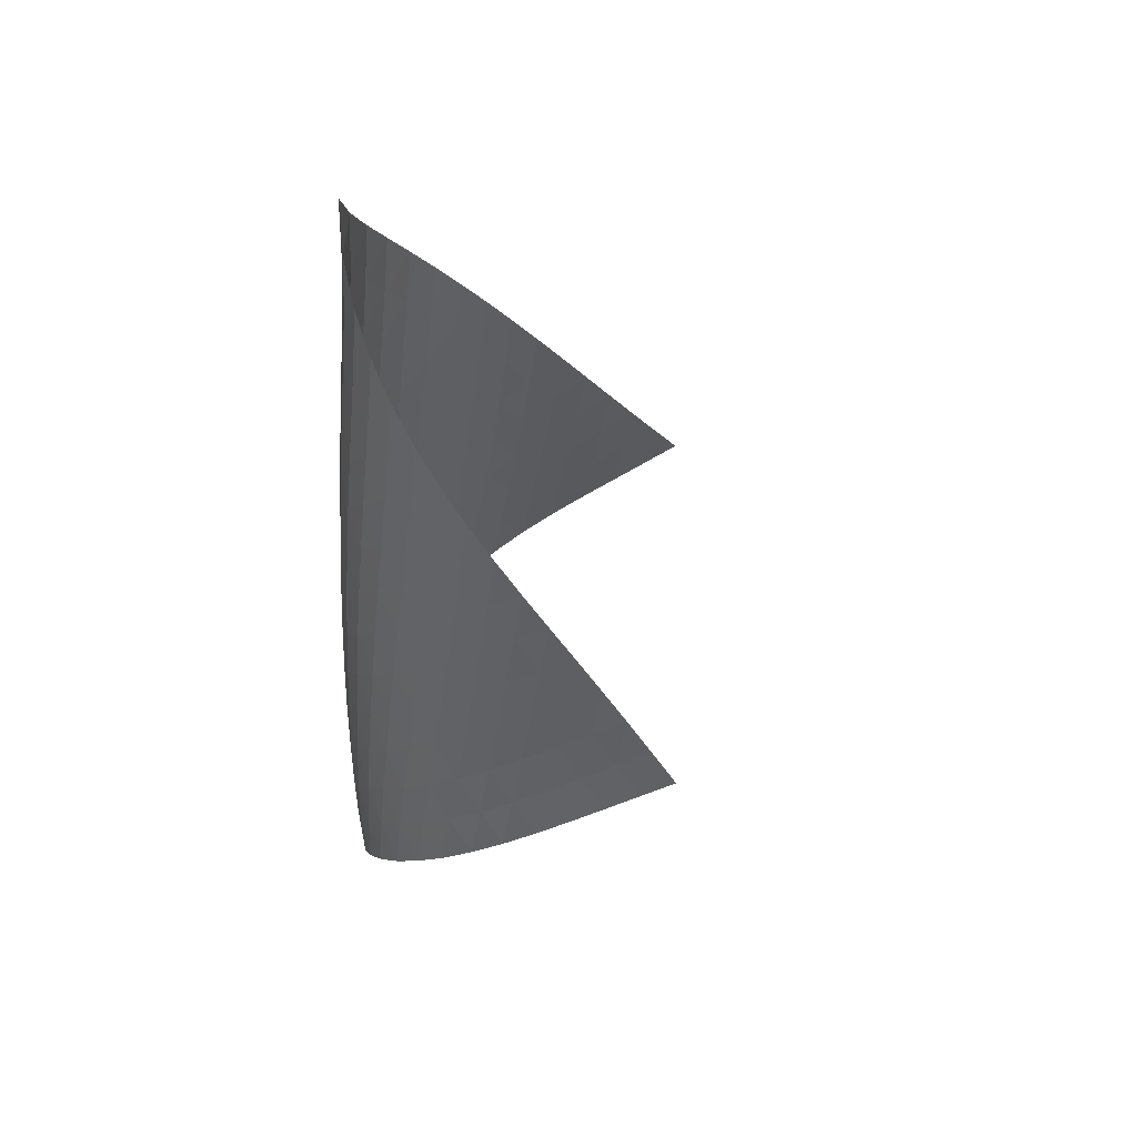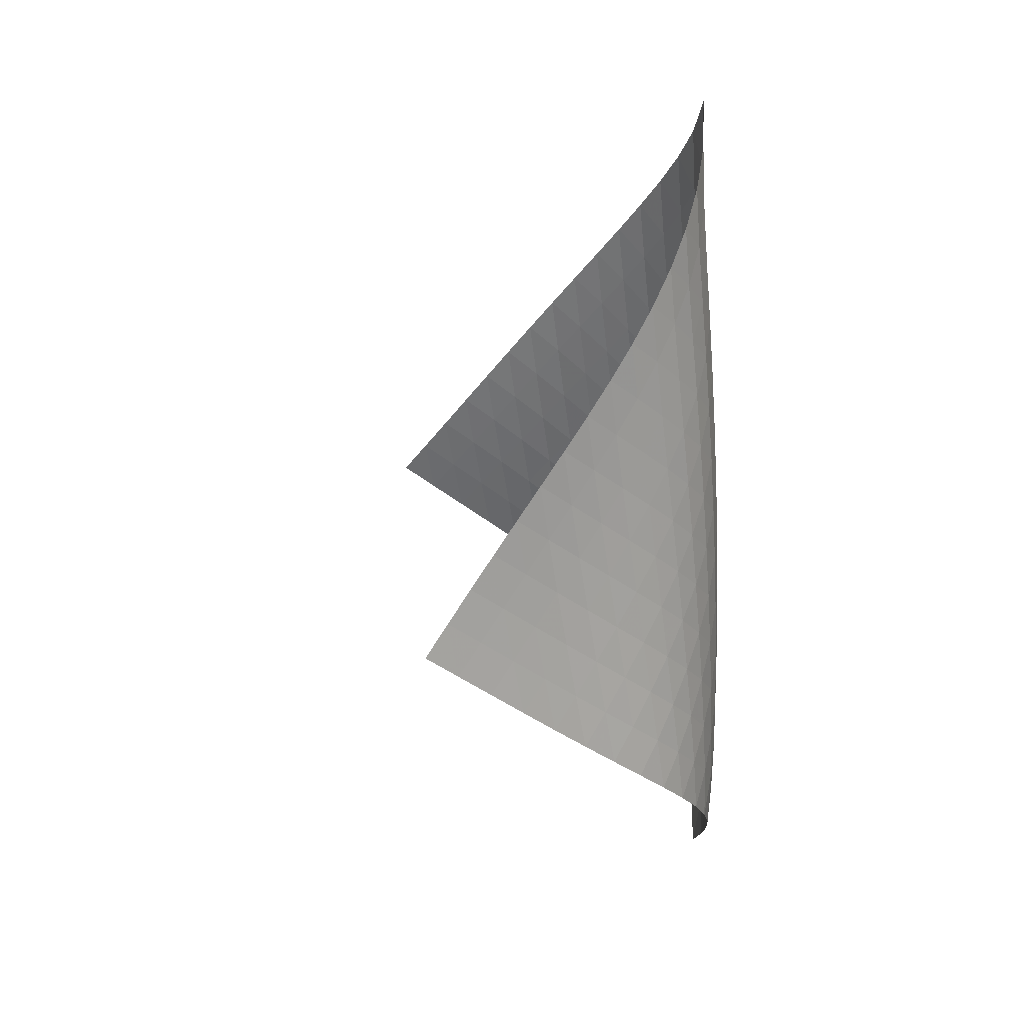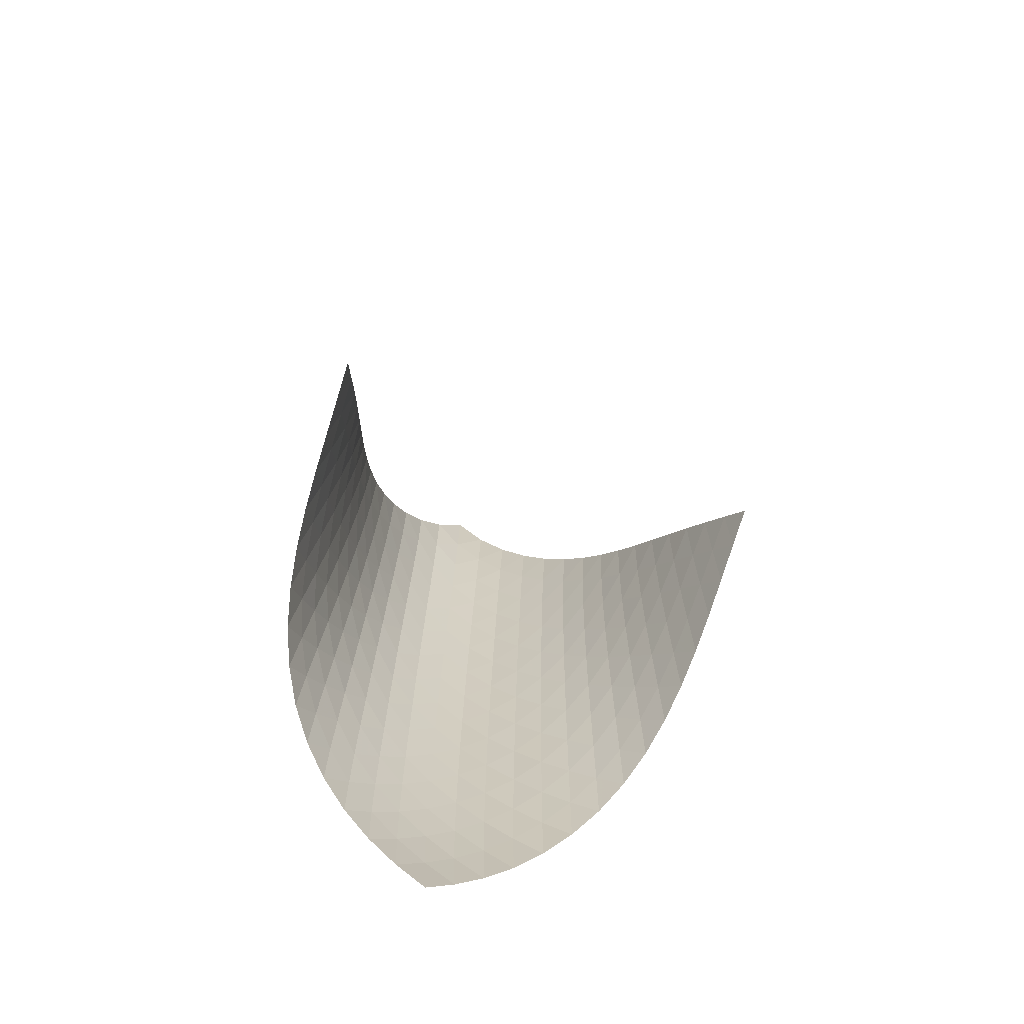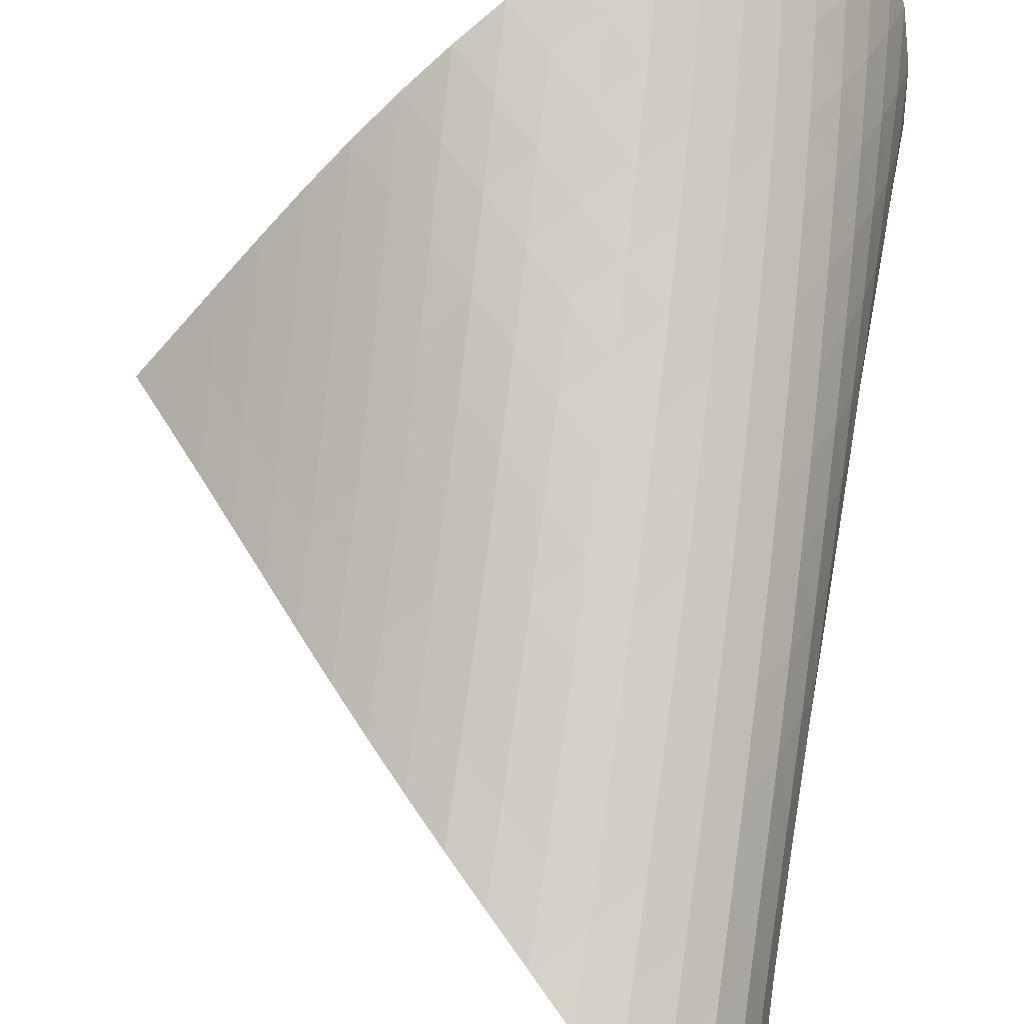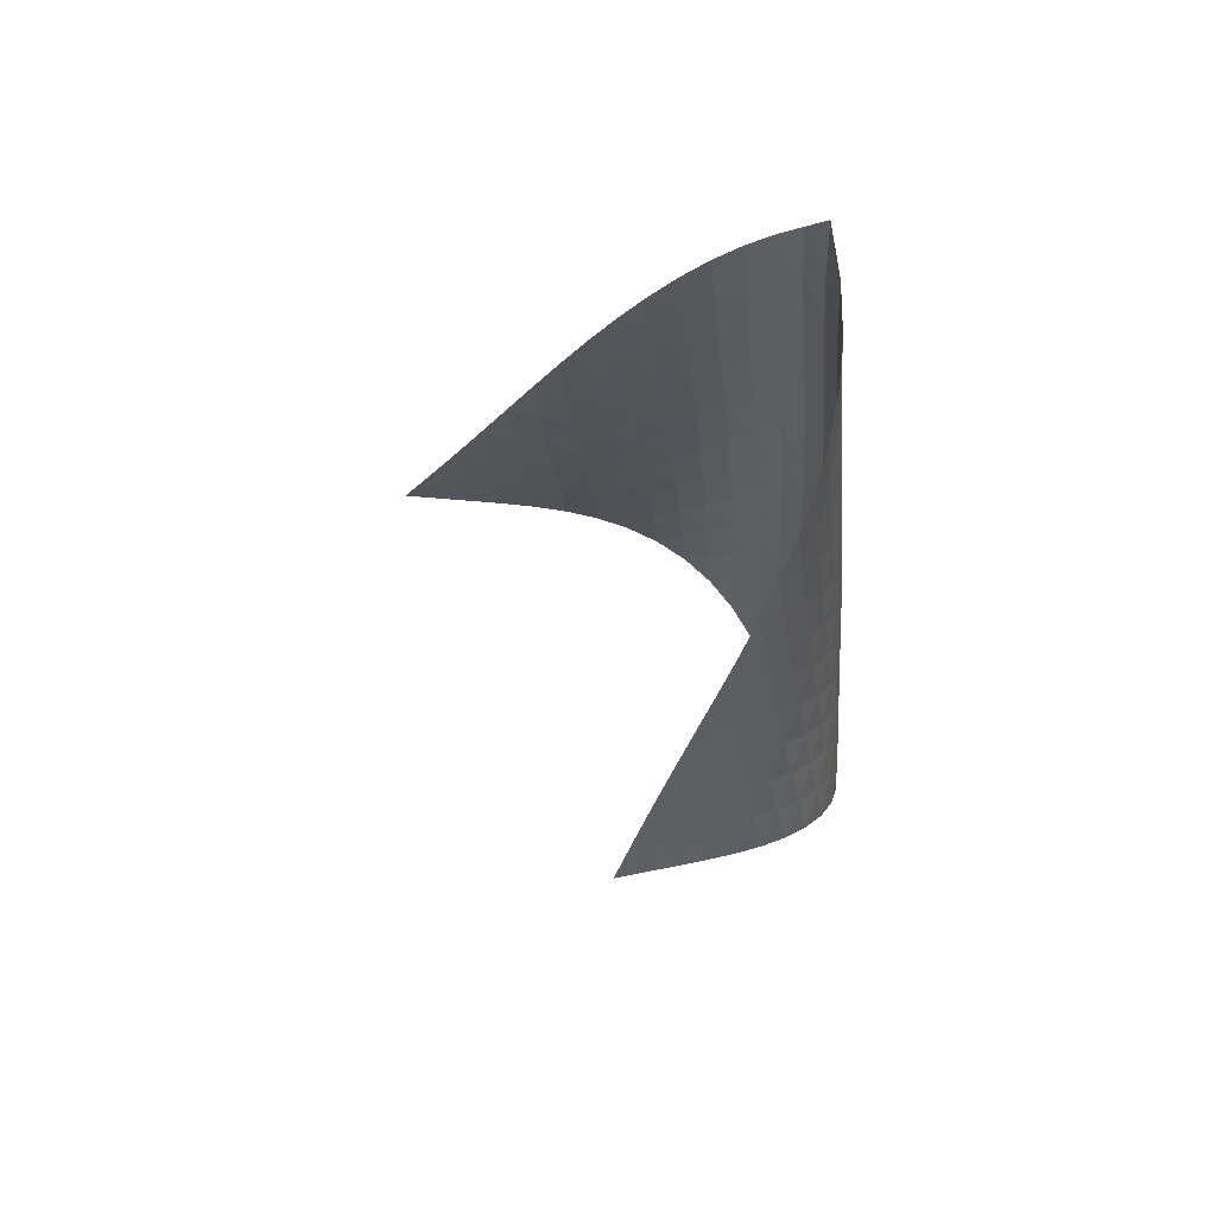
<metadata>
{"format":"obj","ext":"obj","renderer":"f3d","projection":"perspective","resolution":1024,"background":"white","views":[{"elev":47.3,"azim":46.8,"up":"+Y"},{"elev":26.4,"azim":-140.2,"up":"+Y"},{"elev":-70.3,"azim":113.7,"up":"+Y"},{"elev":75.1,"azim":-175.8,"up":"+Z"},{"elev":59.9,"azim":-161.6,"up":"+Y"}]}
</metadata>
<code>
v -6.497 -0.05012 6.497
v 1.282 -10.47 5.391
v -5.391 -10.47 -1.282
v -6.881 -18.92 6.881
v -5.593 -9.791 -0.7849
v -5.802 -9.108 -0.292
v -6.022 -8.422 0.196
v -6.249 -7.736 0.6816
v -6.477 -7.05 1.169
v -6.701 -6.366 1.661
v -6.908 -5.683 2.165
v -7.09 -5.001 2.682
v -7.231 -4.32 3.216
v -7.32 -3.639 3.765
v -7.343 -2.957 4.328
v -7.286 -2.271 4.897
v -7.135 -1.576 5.462
v -6.877 -0.8564 6.006
v -6.006 -0.8564 6.877
v -5.462 -1.576 7.135
v -4.897 -2.271 7.286
v -4.328 -2.957 7.343
v -3.765 -3.639 7.32
v -3.216 -4.32 7.231
v -2.682 -5.001 7.09
v -2.165 -5.683 6.908
v -1.661 -6.366 6.701
v -1.169 -7.05 6.477
v -0.6816 -7.736 6.249
v -0.196 -8.422 6.022
v 0.292 -9.108 5.802
v 0.7849 -9.791 5.593
v 0.7585 -10.99 5.848
v 0.236 -11.51 6.307
v -0.2894 -12.03 6.763
v -0.825 -12.55 7.205
v -1.379 -13.07 7.617
v -1.956 -13.6 7.981
v -2.559 -14.15 8.276
v -3.184 -14.71 8.48
v -3.817 -15.28 8.572
v -4.441 -15.87 8.544
v -5.035 -16.48 8.397
v -5.582 -17.09 8.142
v -6.071 -17.7 7.791
v -6.501 -18.32 7.364
v -7.364 -18.32 6.501
v -7.791 -17.7 6.071
v -8.142 -17.09 5.582
v -8.397 -16.48 5.035
v -8.544 -15.87 4.441
v -8.572 -15.28 3.817
v -8.48 -14.71 3.184
v -8.276 -14.15 2.559
v -7.981 -13.6 1.956
v -7.617 -13.07 1.379
v -7.205 -12.55 0.825
v -6.763 -12.03 0.2894
v -6.307 -11.51 -0.236
v -5.848 -10.99 -0.7585
v -6.531 -1.49 6.531
v -6.926 -2.165 6.07
v -7.199 -2.842 5.545
v -7.361 -3.518 4.989
v -7.427 -4.194 4.423
v -7.414 -4.87 3.86
v -7.336 -5.547 3.308
v -7.209 -6.224 2.771
v -7.045 -6.902 2.248
v -6.857 -7.582 1.737
v -6.656 -8.264 1.235
v -6.45 -8.946 0.7369
v -6.246 -9.628 0.2398
v -6.045 -10.31 -0.2586
v -6.07 -2.165 6.926
v -6.597 -2.792 6.597
v -7.005 -3.44 6.151
v -7.289 -4.098 5.633
v -7.46 -4.762 5.079
v -7.535 -5.429 4.512
v -7.532 -6.099 3.947
v -7.467 -6.77 3.392
v -7.354 -7.443 2.85
v -7.209 -8.118 2.319
v -7.042 -8.795 1.799
v -6.864 -9.472 1.286
v -6.68 -10.15 0.7769
v -6.495 -10.83 0.2694
v -5.545 -2.842 7.199
v -6.151 -3.44 7.005
v -6.678 -4.061 6.678
v -7.091 -4.698 6.235
v -7.383 -5.347 5.719
v -7.565 -6.002 5.165
v -7.653 -6.662 4.597
v -7.664 -7.326 4.028
v -7.615 -7.992 3.468
v -7.522 -8.66 2.918
v -7.398 -9.33 2.379
v -7.254 -10 1.848
v -7.099 -10.68 1.324
v -6.935 -11.35 0.8038
v -4.989 -3.518 7.361
v -5.633 -4.098 7.289
v -6.235 -4.698 7.091
v -6.757 -5.317 6.757
v -7.172 -5.949 6.314
v -7.472 -6.591 5.8
v -7.667 -7.24 5.246
v -7.772 -7.894 4.676
v -7.802 -8.551 4.104
v -7.775 -9.21 3.537
v -7.705 -9.873 2.979
v -7.606 -10.54 2.429
v -7.487 -11.2 1.887
v -7.354 -11.87 1.352
v -4.423 -4.194 7.427
v -5.079 -4.762 7.46
v -5.719 -5.347 7.383
v -6.314 -5.949 7.172
v -6.83 -6.567 6.83
v -7.245 -7.196 6.386
v -7.554 -7.833 5.874
v -7.764 -8.476 5.321
v -7.888 -9.123 4.75
v -7.941 -9.774 4.174
v -7.94 -10.43 3.601
v -7.898 -11.08 3.033
v -7.827 -11.74 2.473
v -7.734 -12.4 1.921
v -3.86 -4.87 7.414
v -4.512 -5.429 7.535
v -5.165 -6.002 7.565
v -5.8 -6.591 7.472
v -6.386 -7.196 7.245
v -6.896 -7.813 6.896
v -7.31 -8.44 6.451
v -7.627 -9.073 5.94
v -7.853 -9.711 5.389
v -7.998 -10.35 4.818
v -8.078 -11 4.239
v -8.107 -11.64 3.66
v -8.097 -12.29 3.084
v -8.055 -12.94 2.515
v -3.308 -5.547 7.336
v -3.947 -6.099 7.532
v -4.597 -6.662 7.653
v -5.246 -7.24 7.667
v -5.874 -7.833 7.554
v -6.451 -8.44 7.31
v -6.953 -9.057 6.953
v -7.367 -9.682 6.506
v -7.692 -10.31 5.998
v -7.934 -10.94 5.45
v -8.103 -11.58 4.88
v -8.212 -12.22 4.299
v -8.274 -12.86 3.716
v -8.296 -13.5 3.134
v -2.771 -6.224 7.209
v -3.392 -6.77 7.467
v -4.028 -7.326 7.664
v -4.676 -7.894 7.772
v -5.321 -8.476 7.764
v -5.94 -9.073 7.627
v -6.506 -9.682 7.367
v -7.001 -10.3 7.001
v -7.415 -10.92 6.553
v -7.747 -11.55 6.047
v -8.006 -12.18 5.502
v -8.2 -12.81 4.935
v -8.341 -13.44 4.355
v -8.435 -14.07 3.769
v -2.248 -6.902 7.045
v -2.85 -7.443 7.354
v -3.468 -7.992 7.615
v -4.104 -8.551 7.802
v -4.75 -9.123 7.888
v -5.389 -9.711 7.853
v -5.998 -10.31 7.692
v -6.553 -10.92 7.415
v -7.04 -11.54 7.04
v -7.453 -12.16 6.59
v -7.793 -12.78 6.086
v -8.069 -13.41 5.546
v -8.288 -14.03 4.982
v -8.457 -14.65 4.404
v -1.737 -7.582 6.857
v -2.319 -8.118 7.209
v -2.918 -8.66 7.522
v -3.537 -9.21 7.775
v -4.174 -9.774 7.941
v -4.818 -10.35 7.998
v -5.45 -10.94 7.934
v -6.047 -11.55 7.747
v -6.59 -12.16 7.453
v -7.069 -12.78 7.069
v -7.481 -13.4 6.617
v -7.829 -14.02 6.115
v -8.12 -14.64 5.579
v -8.359 -15.25 5.019
v -1.235 -8.264 6.656
v -1.799 -8.795 7.042
v -2.379 -9.33 7.398
v -2.979 -9.873 7.705
v -3.601 -10.43 7.94
v -4.239 -11 8.078
v -4.88 -11.58 8.103
v -5.502 -12.18 8.006
v -6.086 -12.78 7.793
v -6.617 -13.4 7.481
v -7.087 -14.01 7.087
v -7.497 -14.63 6.632
v -7.849 -15.25 6.131
v -8.15 -15.86 5.596
v -0.7369 -8.946 6.45
v -1.286 -9.472 6.864
v -1.848 -10 7.254
v -2.429 -10.54 7.606
v -3.033 -11.08 7.898
v -3.66 -11.64 8.107
v -4.299 -12.22 8.212
v -4.935 -12.81 8.2
v -5.546 -13.41 8.069
v -6.115 -14.02 7.829
v -6.632 -14.63 7.497
v -7.09 -15.25 7.09
v -7.492 -15.86 6.627
v -7.841 -16.48 6.121
v -0.2398 -9.628 6.246
v -0.7769 -10.15 6.68
v -1.324 -10.68 7.099
v -1.887 -11.2 7.487
v -2.473 -11.74 7.827
v -3.084 -12.29 8.097
v -3.716 -12.86 8.274
v -4.355 -13.44 8.341
v -4.982 -14.03 8.288
v -5.579 -14.64 8.12
v -6.131 -15.25 7.849
v -6.627 -15.86 7.492
v -7.066 -16.48 7.066
v -7.451 -17.09 6.587
v 0.2586 -10.31 6.045
v -0.2694 -10.83 6.495
v -0.8038 -11.35 6.935
v -1.352 -11.87 7.354
v -1.921 -12.4 7.734
v -2.515 -12.94 8.055
v -3.134 -13.5 8.296
v -3.769 -14.07 8.435
v -4.404 -14.65 8.457
v -5.019 -15.25 8.359
v -5.596 -15.86 8.15
v -6.121 -16.48 7.841
v -6.587 -17.09 7.451
v -6.998 -17.71 6.998
f 256 46 4
f 256 4 47
f 5 74 60
f 5 60 3
f 74 88 59
f 74 59 60
f 88 102 58
f 88 58 59
f 102 116 57
f 102 57 58
f 116 130 56
f 116 56 57
f 130 144 55
f 130 55 56
f 144 158 54
f 144 54 55
f 158 172 53
f 158 53 54
f 172 186 52
f 172 52 53
f 186 200 51
f 186 51 52
f 200 214 50
f 200 50 51
f 214 228 49
f 214 49 50
f 228 242 48
f 228 48 49
f 242 256 47
f 242 47 48
f 1 19 61
f 1 61 18
f 18 61 62
f 18 62 17
f 17 62 63
f 17 63 16
f 16 63 64
f 16 64 15
f 15 64 65
f 15 65 14
f 14 65 66
f 14 66 13
f 13 66 67
f 13 67 12
f 12 67 68
f 12 68 11
f 11 68 69
f 11 69 10
f 10 69 70
f 10 70 9
f 9 70 71
f 9 71 8
f 8 71 72
f 8 72 7
f 7 72 73
f 7 73 6
f 6 73 74
f 6 74 5
f 19 20 75
f 19 75 61
f 61 75 76
f 61 76 62
f 62 76 77
f 62 77 63
f 63 77 78
f 63 78 64
f 64 78 79
f 64 79 65
f 65 79 80
f 65 80 66
f 66 80 81
f 66 81 67
f 67 81 82
f 67 82 68
f 68 82 83
f 68 83 69
f 69 83 84
f 69 84 70
f 70 84 85
f 70 85 71
f 71 85 86
f 71 86 72
f 72 86 87
f 72 87 73
f 73 87 88
f 73 88 74
f 20 21 89
f 20 89 75
f 75 89 90
f 75 90 76
f 76 90 91
f 76 91 77
f 77 91 92
f 77 92 78
f 78 92 93
f 78 93 79
f 79 93 94
f 79 94 80
f 80 94 95
f 80 95 81
f 81 95 96
f 81 96 82
f 82 96 97
f 82 97 83
f 83 97 98
f 83 98 84
f 84 98 99
f 84 99 85
f 85 99 100
f 85 100 86
f 86 100 101
f 86 101 87
f 87 101 102
f 87 102 88
f 21 22 103
f 21 103 89
f 89 103 104
f 89 104 90
f 90 104 105
f 90 105 91
f 91 105 106
f 91 106 92
f 92 106 107
f 92 107 93
f 93 107 108
f 93 108 94
f 94 108 109
f 94 109 95
f 95 109 110
f 95 110 96
f 96 110 111
f 96 111 97
f 97 111 112
f 97 112 98
f 98 112 113
f 98 113 99
f 99 113 114
f 99 114 100
f 100 114 115
f 100 115 101
f 101 115 116
f 101 116 102
f 22 23 117
f 22 117 103
f 103 117 118
f 103 118 104
f 104 118 119
f 104 119 105
f 105 119 120
f 105 120 106
f 106 120 121
f 106 121 107
f 107 121 122
f 107 122 108
f 108 122 123
f 108 123 109
f 109 123 124
f 109 124 110
f 110 124 125
f 110 125 111
f 111 125 126
f 111 126 112
f 112 126 127
f 112 127 113
f 113 127 128
f 113 128 114
f 114 128 129
f 114 129 115
f 115 129 130
f 115 130 116
f 23 24 131
f 23 131 117
f 117 131 132
f 117 132 118
f 118 132 133
f 118 133 119
f 119 133 134
f 119 134 120
f 120 134 135
f 120 135 121
f 121 135 136
f 121 136 122
f 122 136 137
f 122 137 123
f 123 137 138
f 123 138 124
f 124 138 139
f 124 139 125
f 125 139 140
f 125 140 126
f 126 140 141
f 126 141 127
f 127 141 142
f 127 142 128
f 128 142 143
f 128 143 129
f 129 143 144
f 129 144 130
f 24 25 145
f 24 145 131
f 131 145 146
f 131 146 132
f 132 146 147
f 132 147 133
f 133 147 148
f 133 148 134
f 134 148 149
f 134 149 135
f 135 149 150
f 135 150 136
f 136 150 151
f 136 151 137
f 137 151 152
f 137 152 138
f 138 152 153
f 138 153 139
f 139 153 154
f 139 154 140
f 140 154 155
f 140 155 141
f 141 155 156
f 141 156 142
f 142 156 157
f 142 157 143
f 143 157 158
f 143 158 144
f 25 26 159
f 25 159 145
f 145 159 160
f 145 160 146
f 146 160 161
f 146 161 147
f 147 161 162
f 147 162 148
f 148 162 163
f 148 163 149
f 149 163 164
f 149 164 150
f 150 164 165
f 150 165 151
f 151 165 166
f 151 166 152
f 152 166 167
f 152 167 153
f 153 167 168
f 153 168 154
f 154 168 169
f 154 169 155
f 155 169 170
f 155 170 156
f 156 170 171
f 156 171 157
f 157 171 172
f 157 172 158
f 26 27 173
f 26 173 159
f 159 173 174
f 159 174 160
f 160 174 175
f 160 175 161
f 161 175 176
f 161 176 162
f 162 176 177
f 162 177 163
f 163 177 178
f 163 178 164
f 164 178 179
f 164 179 165
f 165 179 180
f 165 180 166
f 166 180 181
f 166 181 167
f 167 181 182
f 167 182 168
f 168 182 183
f 168 183 169
f 169 183 184
f 169 184 170
f 170 184 185
f 170 185 171
f 171 185 186
f 171 186 172
f 27 28 187
f 27 187 173
f 173 187 188
f 173 188 174
f 174 188 189
f 174 189 175
f 175 189 190
f 175 190 176
f 176 190 191
f 176 191 177
f 177 191 192
f 177 192 178
f 178 192 193
f 178 193 179
f 179 193 194
f 179 194 180
f 180 194 195
f 180 195 181
f 181 195 196
f 181 196 182
f 182 196 197
f 182 197 183
f 183 197 198
f 183 198 184
f 184 198 199
f 184 199 185
f 185 199 200
f 185 200 186
f 28 29 201
f 28 201 187
f 187 201 202
f 187 202 188
f 188 202 203
f 188 203 189
f 189 203 204
f 189 204 190
f 190 204 205
f 190 205 191
f 191 205 206
f 191 206 192
f 192 206 207
f 192 207 193
f 193 207 208
f 193 208 194
f 194 208 209
f 194 209 195
f 195 209 210
f 195 210 196
f 196 210 211
f 196 211 197
f 197 211 212
f 197 212 198
f 198 212 213
f 198 213 199
f 199 213 214
f 199 214 200
f 29 30 215
f 29 215 201
f 201 215 216
f 201 216 202
f 202 216 217
f 202 217 203
f 203 217 218
f 203 218 204
f 204 218 219
f 204 219 205
f 205 219 220
f 205 220 206
f 206 220 221
f 206 221 207
f 207 221 222
f 207 222 208
f 208 222 223
f 208 223 209
f 209 223 224
f 209 224 210
f 210 224 225
f 210 225 211
f 211 225 226
f 211 226 212
f 212 226 227
f 212 227 213
f 213 227 228
f 213 228 214
f 30 31 229
f 30 229 215
f 215 229 230
f 215 230 216
f 216 230 231
f 216 231 217
f 217 231 232
f 217 232 218
f 218 232 233
f 218 233 219
f 219 233 234
f 219 234 220
f 220 234 235
f 220 235 221
f 221 235 236
f 221 236 222
f 222 236 237
f 222 237 223
f 223 237 238
f 223 238 224
f 224 238 239
f 224 239 225
f 225 239 240
f 225 240 226
f 226 240 241
f 226 241 227
f 227 241 242
f 227 242 228
f 31 32 243
f 31 243 229
f 229 243 244
f 229 244 230
f 230 244 245
f 230 245 231
f 231 245 246
f 231 246 232
f 232 246 247
f 232 247 233
f 233 247 248
f 233 248 234
f 234 248 249
f 234 249 235
f 235 249 250
f 235 250 236
f 236 250 251
f 236 251 237
f 237 251 252
f 237 252 238
f 238 252 253
f 238 253 239
f 239 253 254
f 239 254 240
f 240 254 255
f 240 255 241
f 241 255 256
f 241 256 242
f 32 2 33
f 32 33 243
f 243 33 34
f 243 34 244
f 244 34 35
f 244 35 245
f 245 35 36
f 245 36 246
f 246 36 37
f 246 37 247
f 247 37 38
f 247 38 248
f 248 38 39
f 248 39 249
f 249 39 40
f 249 40 250
f 250 40 41
f 250 41 251
f 251 41 42
f 251 42 252
f 252 42 43
f 252 43 253
f 253 43 44
f 253 44 254
f 254 44 45
f 254 45 255
f 255 45 46
f 255 46 256

</code>
